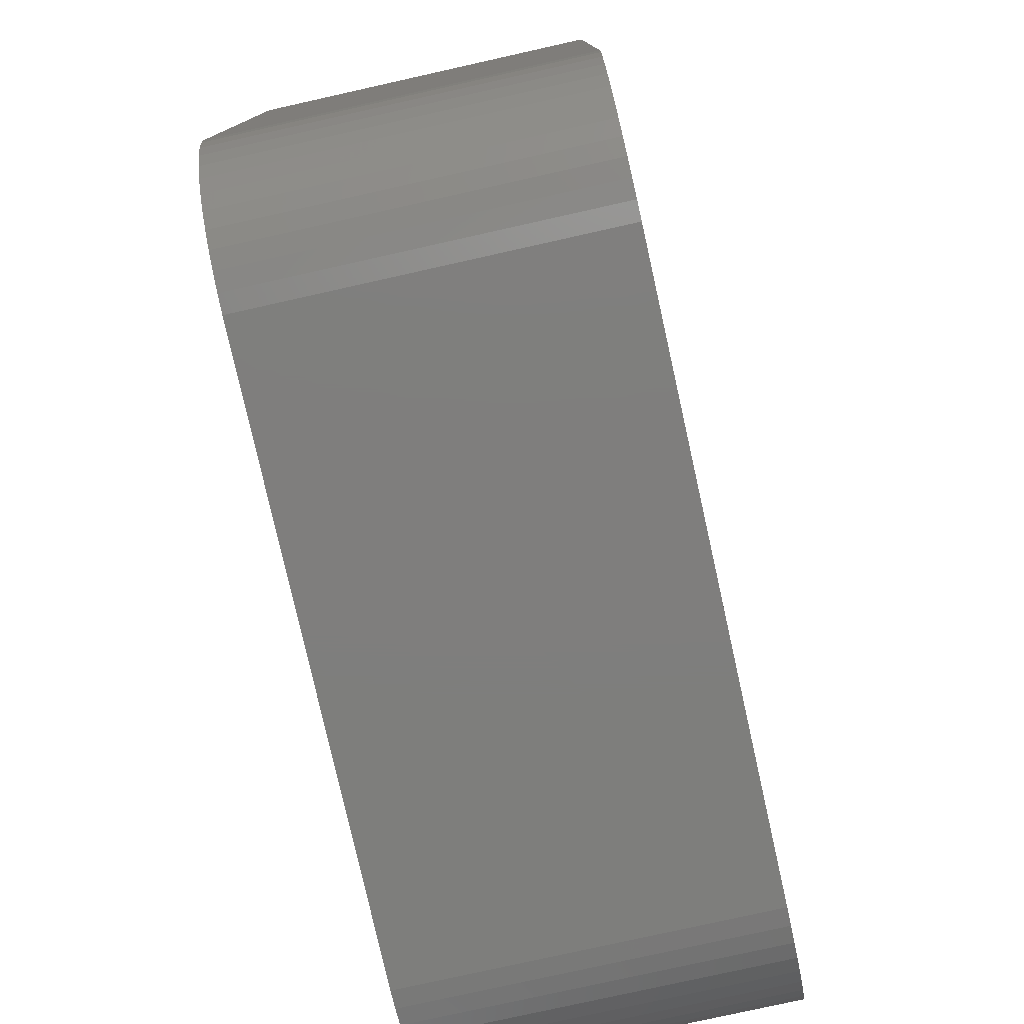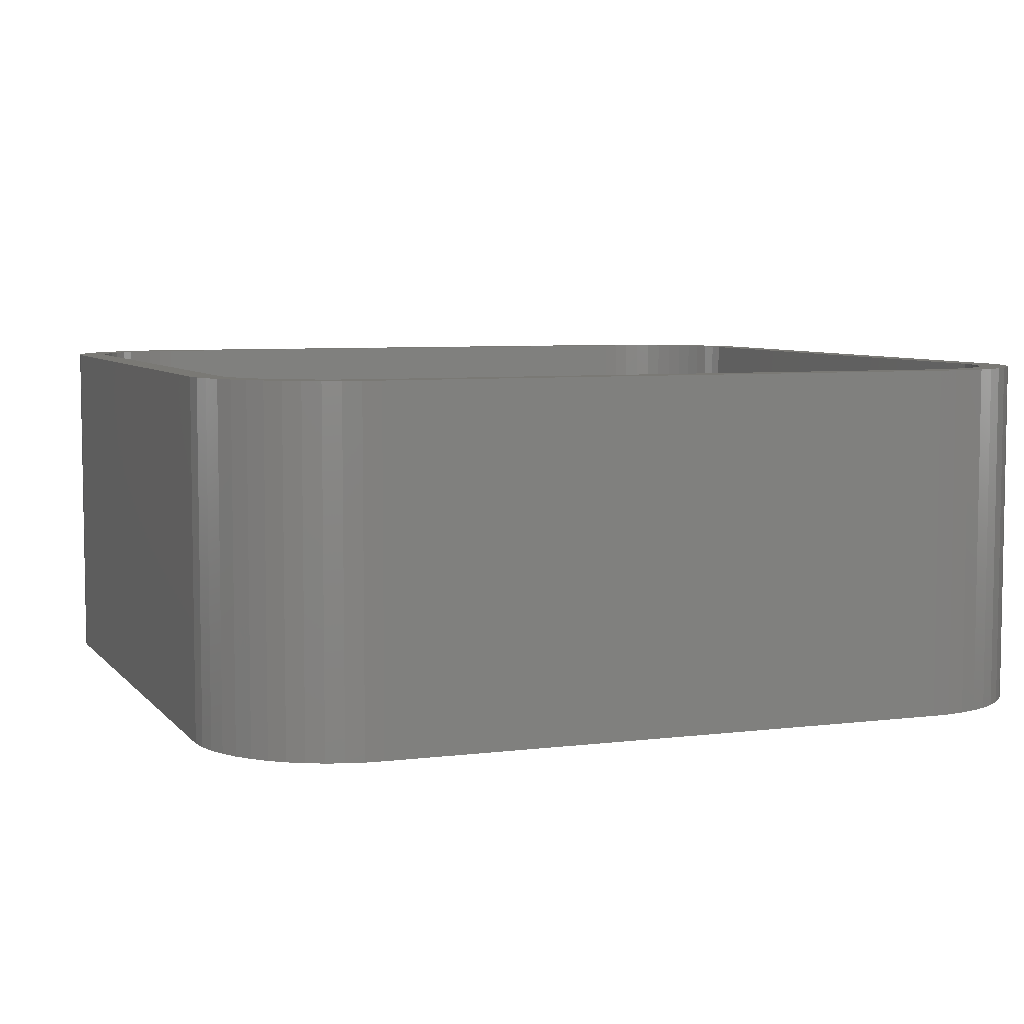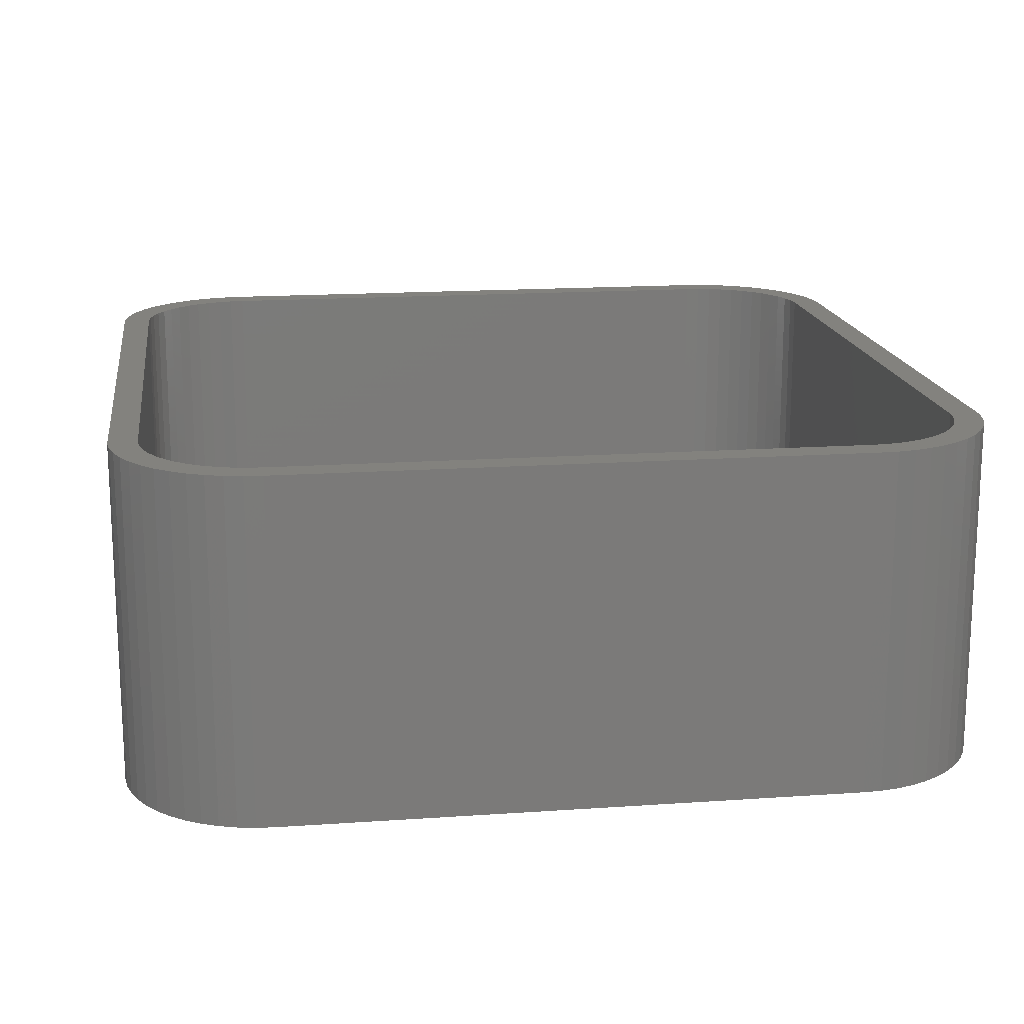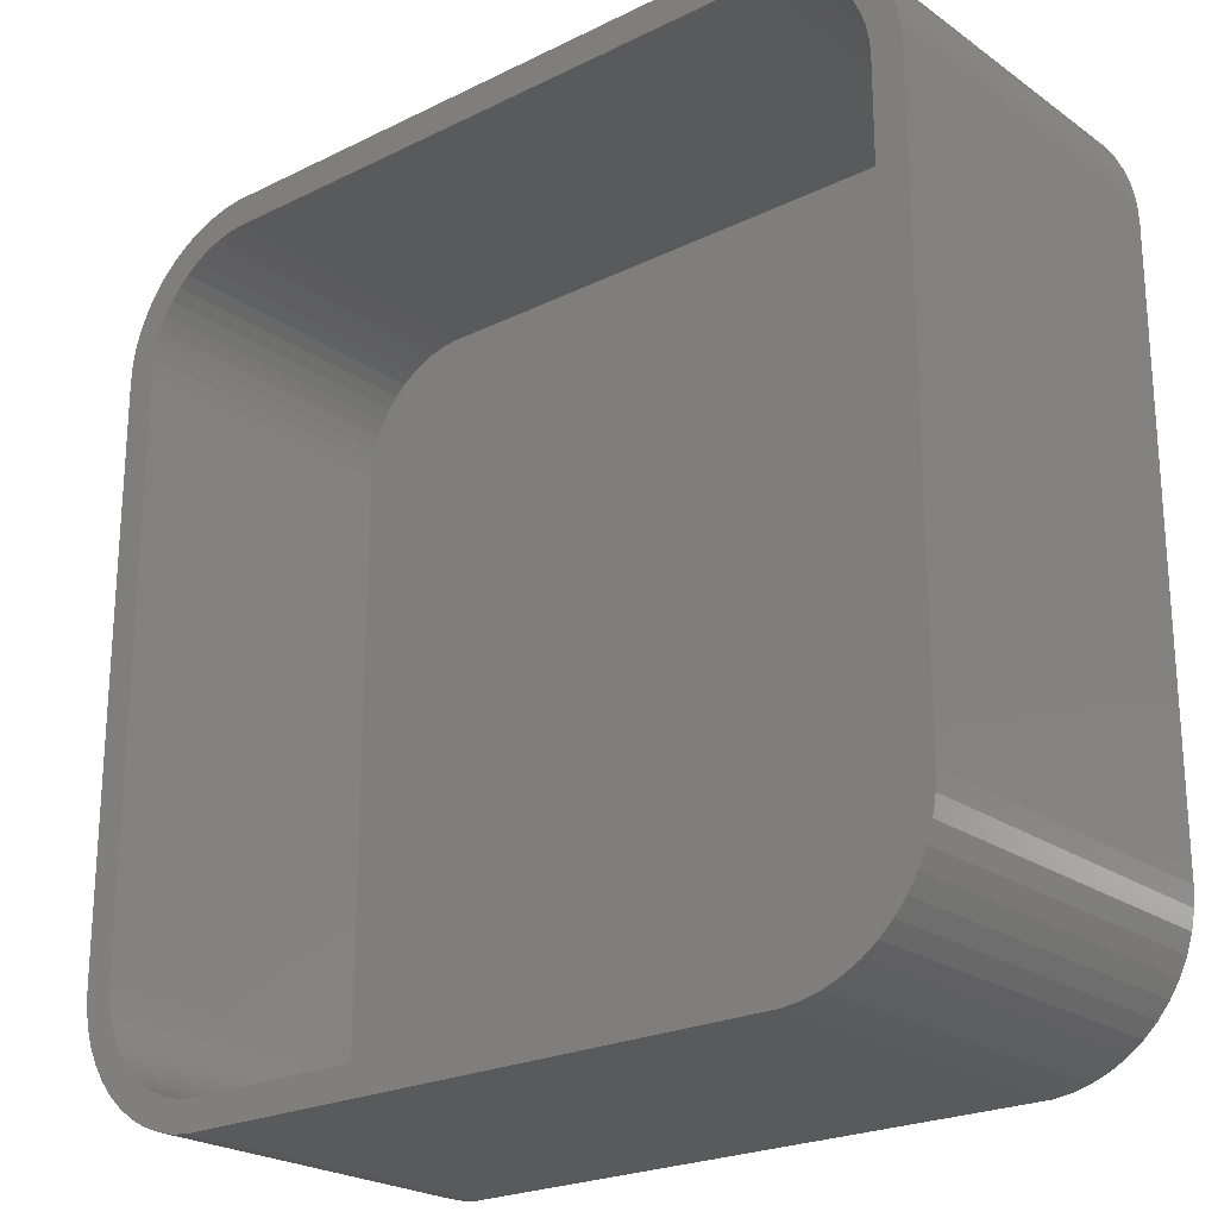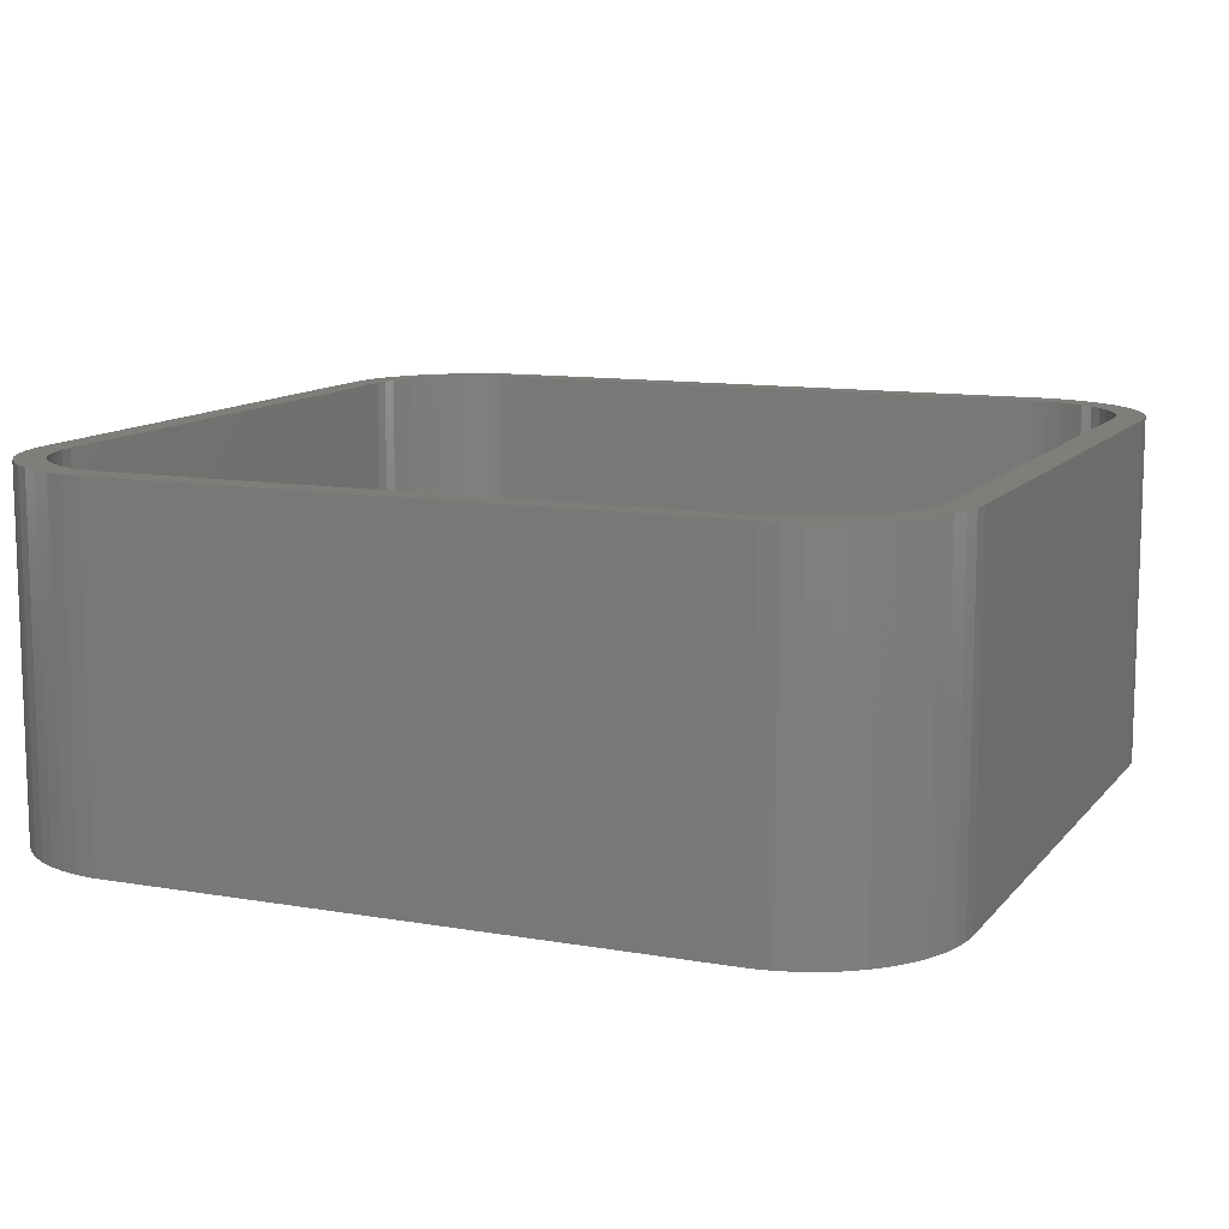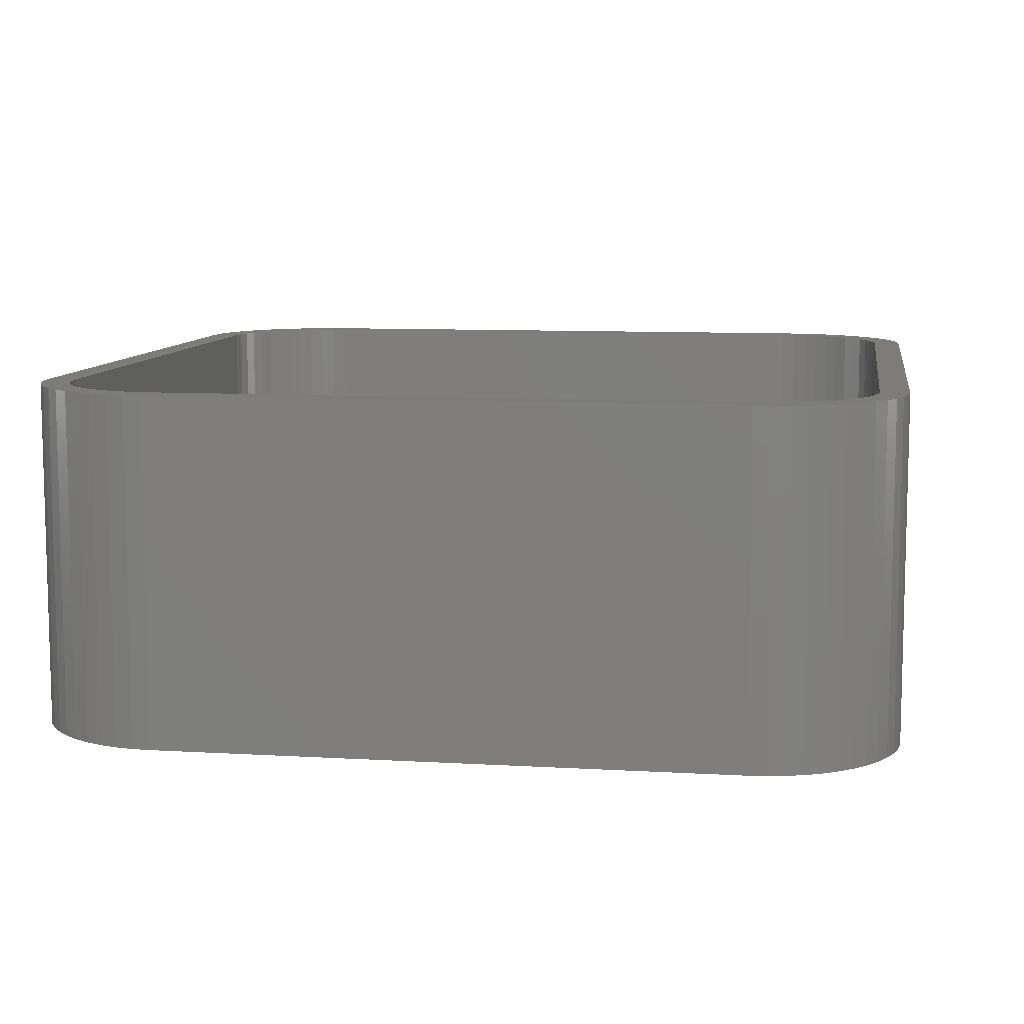
<metadata>
{"format":"stl","ext":"stl","renderer":"f3d","projection":"perspective","resolution":1024,"background":"white","views":[{"elev":-78.2,"azim":-77.4,"up":"+Y"},{"elev":6.2,"azim":69.2,"up":"+Z"},{"elev":16.5,"azim":-98.1,"up":"+Z"},{"elev":-22.9,"azim":40.0,"up":"+Y"},{"elev":11.3,"azim":23.1,"up":"+Z"},{"elev":9.1,"azim":-81.1,"up":"+Z"}]}
</metadata>
<code>
# stl→obj: 208 verts, 412 faces
v -15 -10 0
v -15 10 12
v -15 10 0
v -15 -10 12
v -14.96 -10.63 0
v -14.96 -10.63 12
v 14 10 12
v 15 10 12
v 14.96 10.63 12
v 15 -10 12
v 13.97 10.5 12
v 14.84 11.24 12
v 14 -10 12
v 13.87 10.99 12
v 14.65 11.84 12
v 14.96 -10.63 12
v 13.72 11.47 12
v 14.38 12.41 12
v 13.97 -10.5 12
v 13.51 11.93 12
v 14.05 12.94 12
v 14.84 -11.24 12
v 13.87 -10.99 12
v 13.24 12.35 12
v 13.64 13.42 12
v 12.92 12.74 12
v 13.19 13.85 12
v 12.55 13.08 12
v 12.68 14.22 12
v 12.14 13.38 12
v 12.13 14.52 12
v 11.7 13.62 12
v 11.55 14.76 12
v 11.24 13.8 12
v 10.94 14.91 12
v 10.75 13.93 12
v 10.31 14.99 12
v 10.25 13.99 12
v -10.25 13.99 12
v -10.31 14.99 12
v -10.75 13.93 12
v -10.94 14.91 12
v -11.24 13.8 12
v -11.55 14.76 12
v -11.7 13.62 12
v -12.13 14.52 12
v -12.14 13.38 12
v -12.68 14.22 12
v -12.55 13.08 12
v -13.19 13.85 12
v -12.92 12.74 12
v -13.64 13.42 12
v -13.24 12.35 12
v -14.05 12.94 12
v -13.51 11.93 12
v -14.38 12.41 12
v -13.72 11.47 12
v -14.84 11.24 12
v -13.87 10.99 12
v -14.65 11.84 12
v 14.65 -11.84 12
v 13.72 -11.47 12
v 14.38 -12.41 12
v 13.51 -11.93 12
v 14.05 -12.94 12
v 13.24 -12.35 12
v 13.64 -13.42 12
v 12.92 -12.74 12
v 13.19 -13.85 12
v 12.55 -13.08 12
v 12.68 -14.22 12
v 12.14 -13.38 12
v 12.13 -14.52 12
v 11.7 -13.62 12
v 11.55 -14.76 12
v 11.24 -13.8 12
v 10.94 -14.91 12
v 10.75 -13.93 12
v 10.31 -14.99 12
v 10.25 -13.99 12
v -10.25 -13.99 12
v -10.31 -14.99 12
v -10.75 -13.93 12
v -10.94 -14.91 12
v -11.24 -13.8 12
v -11.55 -14.76 12
v -11.7 -13.62 12
v -12.13 -14.52 12
v -12.14 -13.38 12
v -12.68 -14.22 12
v -12.55 -13.08 12
v -13.19 -13.85 12
v -12.92 -12.74 12
v -13.64 -13.42 12
v -13.24 -12.35 12
v -14.05 -12.94 12
v -13.51 -11.93 12
v -14.38 -12.41 12
v -13.72 -11.47 12
v -14.65 -11.84 12
v -13.87 -10.99 12
v -14.84 -11.24 12
v -13.97 -10.5 12
v -14 -10 12
v -14 10 12
v -13.97 10.5 12
v -14.96 10.63 12
v 13.64 13.42 0
v 14.05 12.94 0
v -14.05 12.94 0
v -13.64 13.42 0
v -10.94 -14.91 0
v -10.31 -14.99 0
v 15 -10 0
v 14.96 -10.63 0
v 15 10 0
v -11.55 14.76 0
v -12.13 14.52 0
v 10.31 14.99 0
v -10.31 14.99 0
v -14.96 10.63 0
v -11.55 -14.76 0
v 10.31 -14.99 0
v 14.65 11.84 0
v 14.84 11.24 0
v 10.94 14.91 0
v -13.19 13.85 0
v 14.84 -11.24 0
v 14.65 -11.84 0
v 14.96 10.63 0
v 14.38 -12.41 0
v 14.05 -12.94 0
v 13.64 -13.42 0
v 14.38 12.41 0
v 13.19 -13.85 0
v 12.68 -14.22 0
v 12.13 -14.52 0
v 13.19 13.85 0
v 11.55 -14.76 0
v 12.68 14.22 0
v 10.94 -14.91 0
v 12.13 14.52 0
v 11.55 14.76 0
v -12.13 -14.52 0
v -10.94 14.91 0
v -12.68 -14.22 0
v -13.19 -13.85 0
v -13.64 -13.42 0
v -12.68 14.22 0
v -14.05 -12.94 0
v -14.38 -12.41 0
v -14.65 -11.84 0
v -14.84 -11.24 0
v -14.38 12.41 0
v -14.65 11.84 0
v -14.84 11.24 0
v -14 10 2
v -14 -10 2
v -13.97 -10.5 2
v -13.97 10.5 2
v 12.55 -13.08 2
v 12.14 -13.38 2
v 14 -10 2
v 14 10 2
v 13.24 12.35 2
v 12.92 12.74 2
v -11.24 13.8 2
v -10.75 13.93 2
v -10.25 13.99 2
v 10.25 13.99 2
v -13.51 -11.93 2
v -13.24 -12.35 2
v -10.25 -13.99 2
v -10.75 -13.93 2
v 11.7 -13.62 2
v -12.92 -12.74 2
v 12.55 13.08 2
v 13.87 10.99 2
v 13.72 11.47 2
v -12.92 12.74 2
v -12.55 13.08 2
v -11.7 13.62 2
v 13.97 10.5 2
v 10.25 -13.99 2
v 13.97 -10.5 2
v 13.51 11.93 2
v 13.87 -10.99 2
v 13.72 -11.47 2
v 13.51 -11.93 2
v 13.24 -12.35 2
v 12.14 13.38 2
v 12.92 -12.74 2
v 11.7 13.62 2
v 11.24 13.8 2
v 10.75 13.93 2
v 11.24 -13.8 2
v 10.75 -13.93 2
v -12.14 13.38 2
v -11.24 -13.8 2
v -11.7 -13.62 2
v -12.14 -13.38 2
v -13.24 12.35 2
v -12.55 -13.08 2
v -13.51 11.93 2
v -13.72 11.47 2
v -13.87 10.99 2
v -13.72 -11.47 2
v -13.87 -10.99 2
f 1 2 3
f 2 1 4
f 5 4 1
f 4 5 6
f 7 8 9
f 8 7 10
f 11 9 12
f 13 10 7
f 14 12 15
f 10 13 16
f 17 15 18
f 19 16 13
f 20 18 21
f 16 19 22
f 23 22 19
f 9 11 7
f 12 14 11
f 15 17 14
f 24 21 25
f 18 20 17
f 21 24 20
f 26 25 27
f 25 26 24
f 28 27 29
f 27 28 26
f 29 30 28
f 31 30 29
f 31 32 30
f 33 32 31
f 33 34 32
f 35 34 33
f 35 36 34
f 37 36 35
f 37 38 36
f 37 39 38
f 40 39 37
f 40 41 39
f 42 41 40
f 42 43 41
f 44 43 42
f 44 45 43
f 46 45 44
f 46 47 45
f 48 47 46
f 47 48 49
f 50 49 48
f 49 50 51
f 52 51 50
f 51 52 53
f 54 53 52
f 53 54 55
f 56 55 54
f 55 56 57
f 58 59 60
f 57 60 59
f 60 57 56
f 22 23 61
f 62 61 23
f 61 62 63
f 64 63 62
f 63 64 65
f 66 65 64
f 65 66 67
f 68 67 66
f 67 68 69
f 70 69 68
f 69 70 71
f 72 71 70
f 72 73 71
f 74 73 72
f 74 75 73
f 76 75 74
f 76 77 75
f 78 77 76
f 78 79 77
f 80 79 78
f 81 79 80
f 81 82 79
f 83 82 81
f 83 84 82
f 85 84 83
f 85 86 84
f 87 86 85
f 87 88 86
f 89 88 87
f 90 89 91
f 89 90 88
f 92 91 93
f 91 92 90
f 94 93 95
f 96 95 97
f 93 94 92
f 98 97 99
f 100 99 101
f 102 101 103
f 95 96 94
f 6 103 104
f 105 2 104
f 59 58 106
f 4 104 2
f 107 106 58
f 6 104 4
f 106 107 105
f 97 98 96
f 105 107 2
f 99 100 98
f 101 102 100
f 103 6 102
f 21 108 25
f 108 21 109
f 110 52 111
f 52 110 54
f 112 82 84
f 82 112 113
f 16 114 10
f 114 16 115
f 10 116 8
f 116 10 114
f 117 46 44
f 46 117 118
f 119 40 37
f 40 119 120
f 3 107 121
f 107 3 2
f 122 84 86
f 84 122 112
f 113 79 82
f 79 113 123
f 12 124 15
f 124 12 125
f 126 37 35
f 37 126 119
f 127 52 50
f 52 127 111
f 123 114 115
f 1 114 123
f 123 115 128
f 114 1 116
f 123 128 129
f 116 119 130
f 123 129 131
f 130 119 125
f 123 131 132
f 125 119 124
f 123 132 133
f 124 119 134
f 123 133 135
f 134 119 109
f 123 135 136
f 109 119 108
f 123 136 137
f 108 119 138
f 123 137 139
f 138 119 140
f 123 139 141
f 140 119 142
f 142 119 143
f 143 119 126
f 1 123 113
f 3 116 1
f 1 113 112
f 116 3 119
f 1 112 122
f 119 3 120
f 1 122 144
f 120 3 145
f 1 144 146
f 145 3 117
f 1 146 147
f 117 3 118
f 1 147 148
f 118 3 149
f 1 148 150
f 149 3 127
f 1 150 151
f 127 3 111
f 1 151 152
f 111 3 110
f 1 152 153
f 110 3 154
f 1 153 5
f 154 3 155
f 155 3 156
f 156 3 121
f 152 102 153
f 102 152 100
f 148 96 150
f 96 148 94
f 151 100 152
f 100 151 98
f 144 86 88
f 86 144 122
f 9 125 12
f 125 9 130
f 8 130 9
f 130 8 116
f 18 109 21
f 109 18 134
f 15 134 18
f 134 15 124
f 140 31 29
f 31 140 142
f 108 27 25
f 27 108 138
f 142 33 31
f 33 142 143
f 149 50 48
f 50 149 127
f 118 48 46
f 48 118 149
f 121 58 156
f 58 121 107
f 156 60 155
f 60 156 58
f 153 6 5
f 6 153 102
f 150 98 151
f 98 150 96
f 146 88 90
f 88 146 144
f 147 90 92
f 90 147 146
f 148 92 94
f 92 148 147
f 67 132 65
f 132 67 133
f 139 73 75
f 73 139 137
f 138 29 27
f 29 138 140
f 143 35 33
f 35 143 126
f 145 44 42
f 44 145 117
f 120 42 40
f 42 120 145
f 155 56 154
f 56 155 60
f 154 54 110
f 54 154 56
f 136 69 71
f 69 136 135
f 63 129 61
f 129 63 131
f 65 131 63
f 131 65 132
f 61 128 22
f 128 61 129
f 141 75 77
f 75 141 139
f 123 77 79
f 77 123 141
f 137 71 73
f 71 137 136
f 135 67 69
f 67 135 133
f 22 115 16
f 115 22 128
f 104 157 105
f 157 104 158
f 103 158 104
f 158 103 159
f 105 160 106
f 160 105 157
f 161 72 70
f 72 161 162
f 163 7 164
f 7 163 13
f 165 26 166
f 26 165 24
f 167 41 43
f 41 167 168
f 169 38 39
f 38 169 170
f 95 171 97
f 171 95 172
f 173 83 81
f 83 173 174
f 162 74 72
f 74 162 175
f 93 172 95
f 172 93 176
f 177 26 28
f 26 177 166
f 178 17 179
f 17 178 14
f 180 49 51
f 49 180 181
f 182 43 45
f 43 182 167
f 170 164 183
f 157 164 170
f 170 183 178
f 164 157 163
f 170 178 179
f 163 184 185
f 170 179 186
f 185 184 187
f 170 186 165
f 187 184 188
f 170 165 166
f 188 184 189
f 170 166 177
f 189 184 190
f 170 177 191
f 190 184 192
f 170 191 193
f 192 184 161
f 170 193 194
f 161 184 162
f 170 194 195
f 162 184 175
f 175 184 196
f 196 184 197
f 157 170 169
f 158 163 157
f 157 169 168
f 163 158 184
f 157 168 167
f 184 158 173
f 157 167 182
f 173 158 174
f 157 182 198
f 174 158 199
f 157 198 181
f 199 158 200
f 157 181 180
f 200 158 201
f 157 180 202
f 201 158 203
f 157 202 204
f 203 158 176
f 157 204 205
f 176 158 172
f 157 205 206
f 172 158 171
f 157 206 160
f 171 158 207
f 207 158 208
f 208 158 159
f 99 208 101
f 208 99 207
f 187 19 185
f 19 187 23
f 184 81 80
f 81 184 173
f 197 80 78
f 80 197 184
f 192 70 68
f 70 192 161
f 203 93 91
f 93 203 176
f 186 24 165
f 24 186 20
f 194 32 34
f 32 194 193
f 170 36 38
f 36 170 195
f 183 14 178
f 14 183 11
f 164 11 183
f 11 164 7
f 59 205 57
f 205 59 206
f 57 204 55
f 204 57 205
f 198 45 47
f 45 198 182
f 53 180 51
f 180 53 202
f 168 39 41
f 39 168 169
f 97 207 99
f 207 97 171
f 101 159 103
f 159 101 208
f 185 13 163
f 13 185 19
f 201 91 89
f 91 201 203
f 200 89 87
f 89 200 201
f 199 87 85
f 87 199 200
f 174 85 83
f 85 174 199
f 193 30 32
f 30 193 191
f 195 34 36
f 34 195 194
f 106 206 59
f 206 106 160
f 55 202 53
f 202 55 204
f 181 47 49
f 47 181 198
f 189 62 188
f 62 189 64
f 188 23 187
f 23 188 62
f 190 64 189
f 64 190 66
f 192 66 190
f 66 192 68
f 196 78 76
f 78 196 197
f 175 76 74
f 76 175 196
f 179 20 186
f 20 179 17
f 191 28 30
f 28 191 177

</code>
